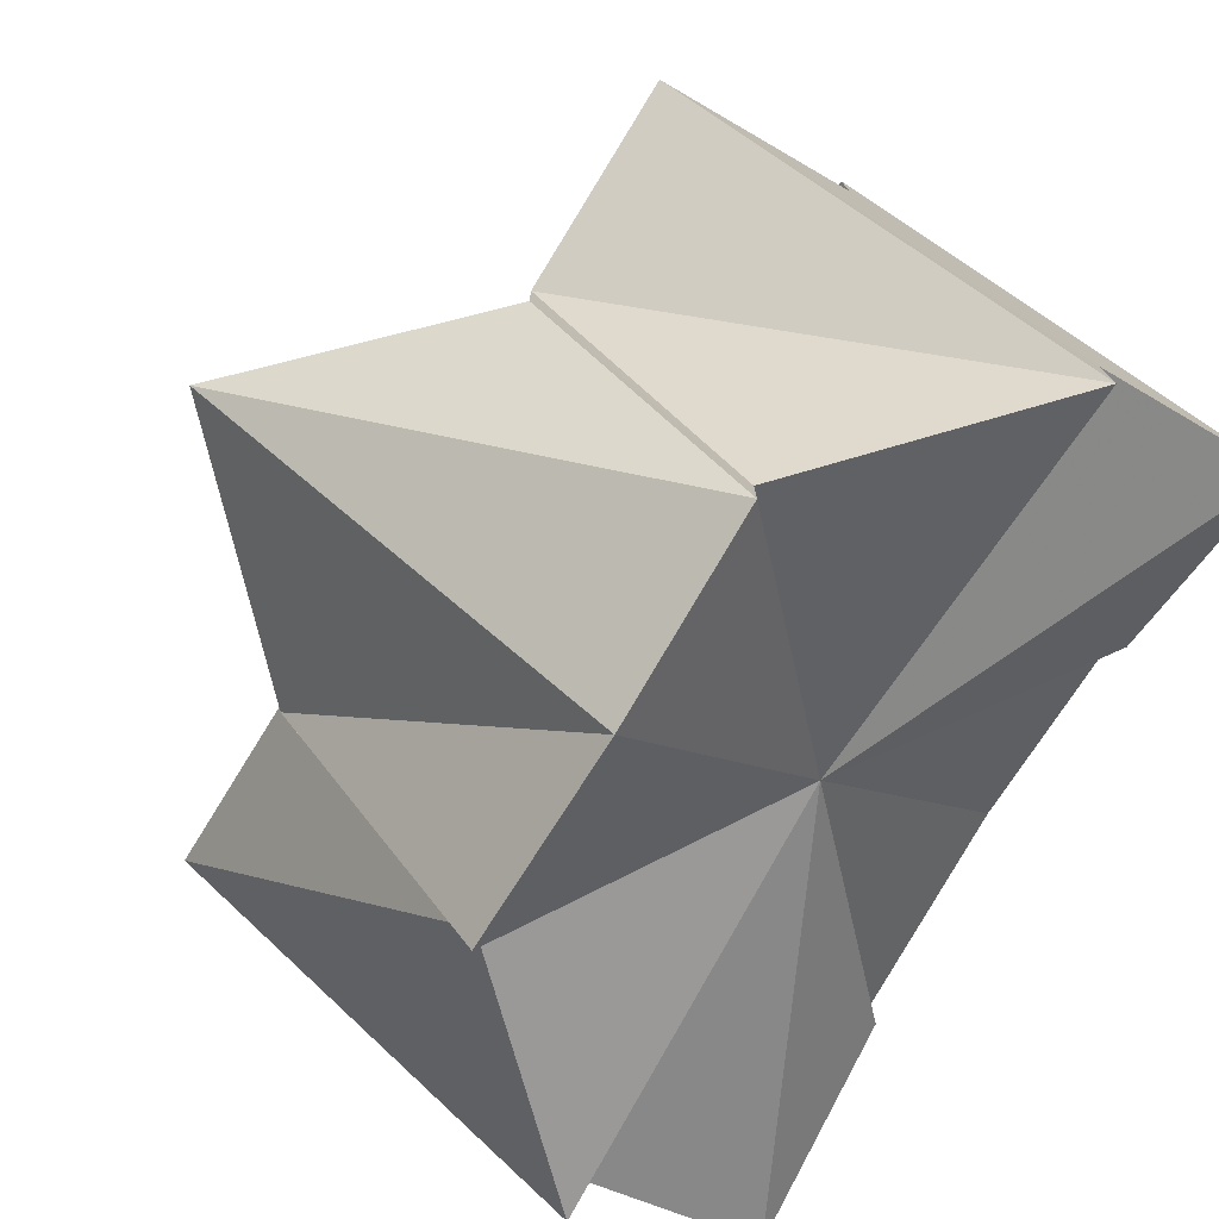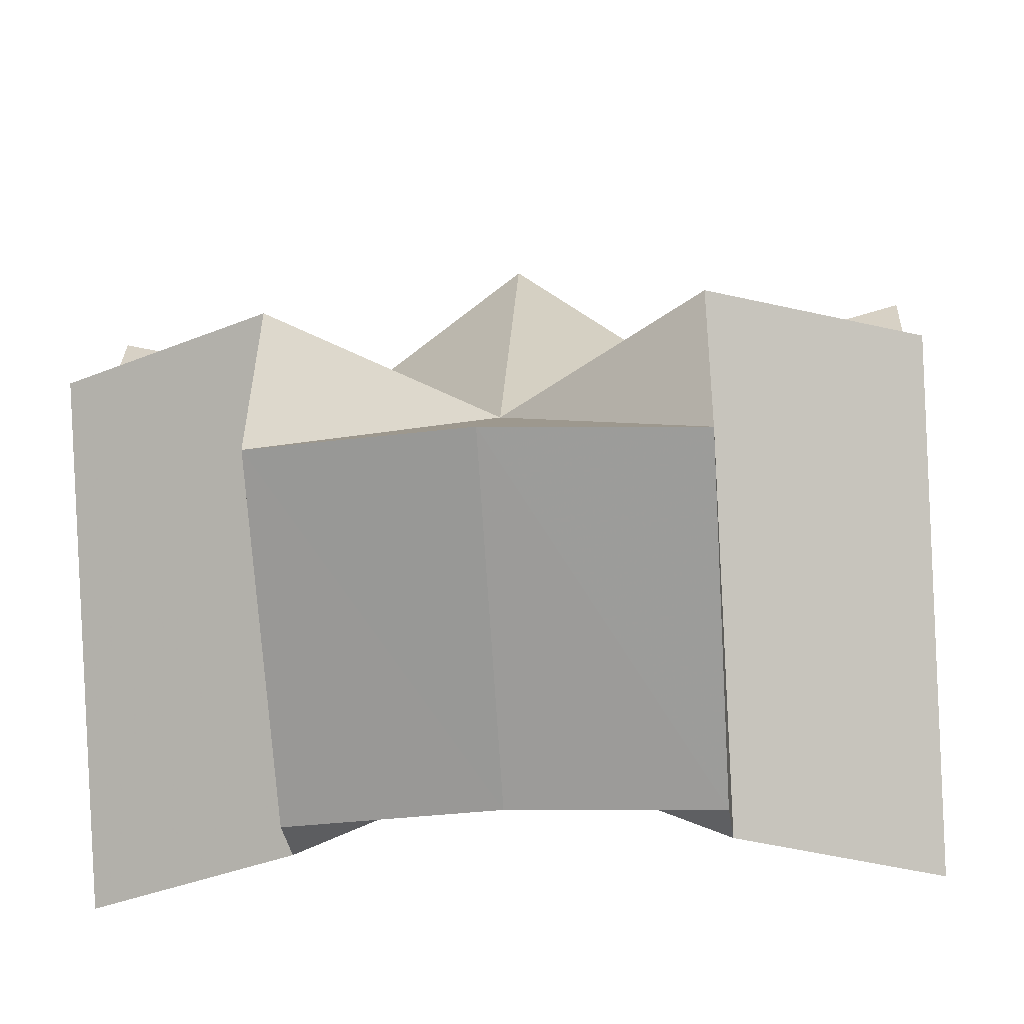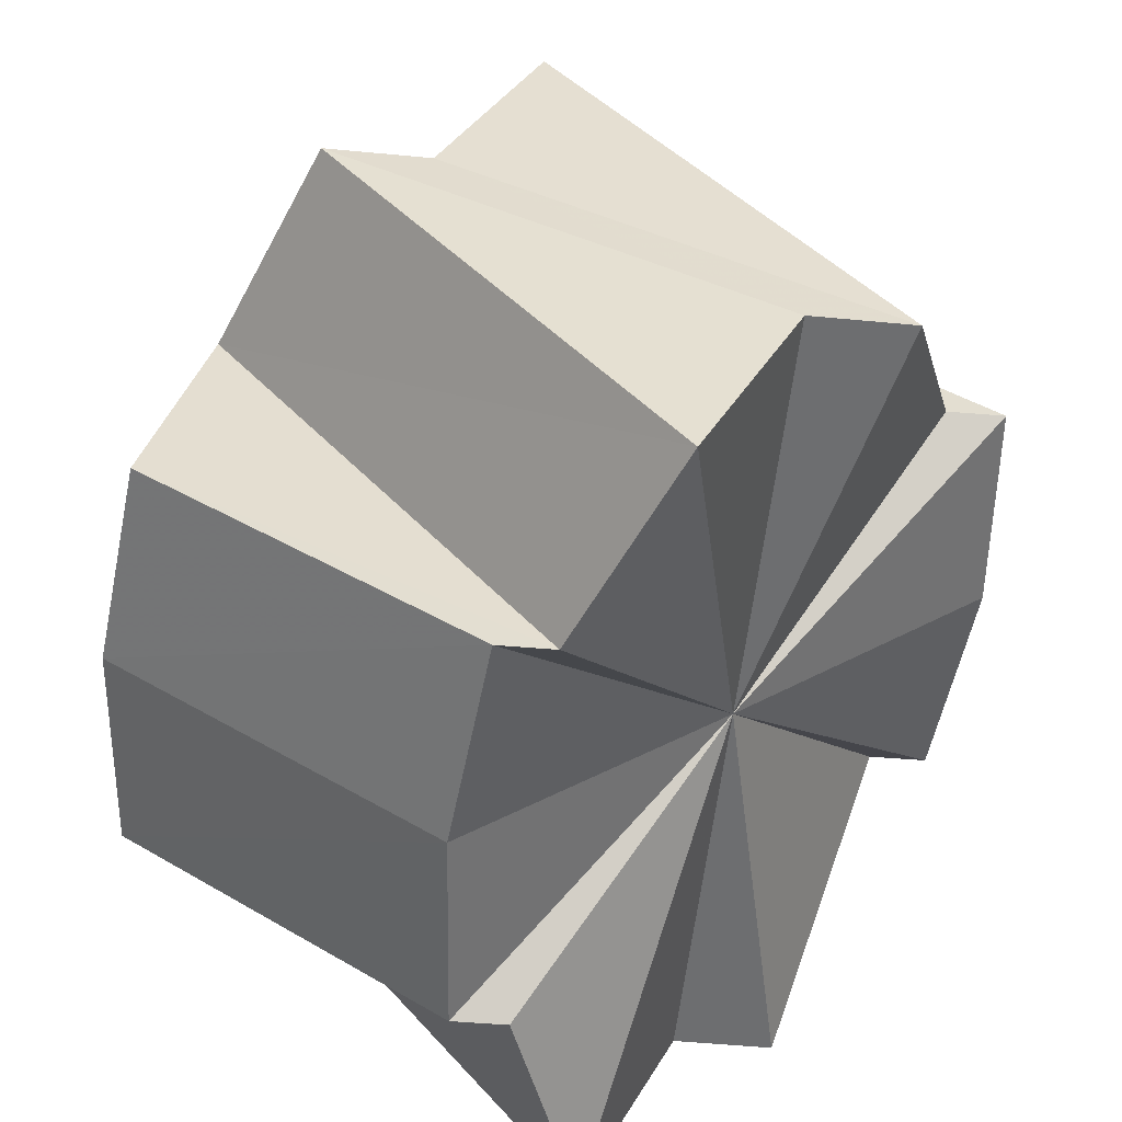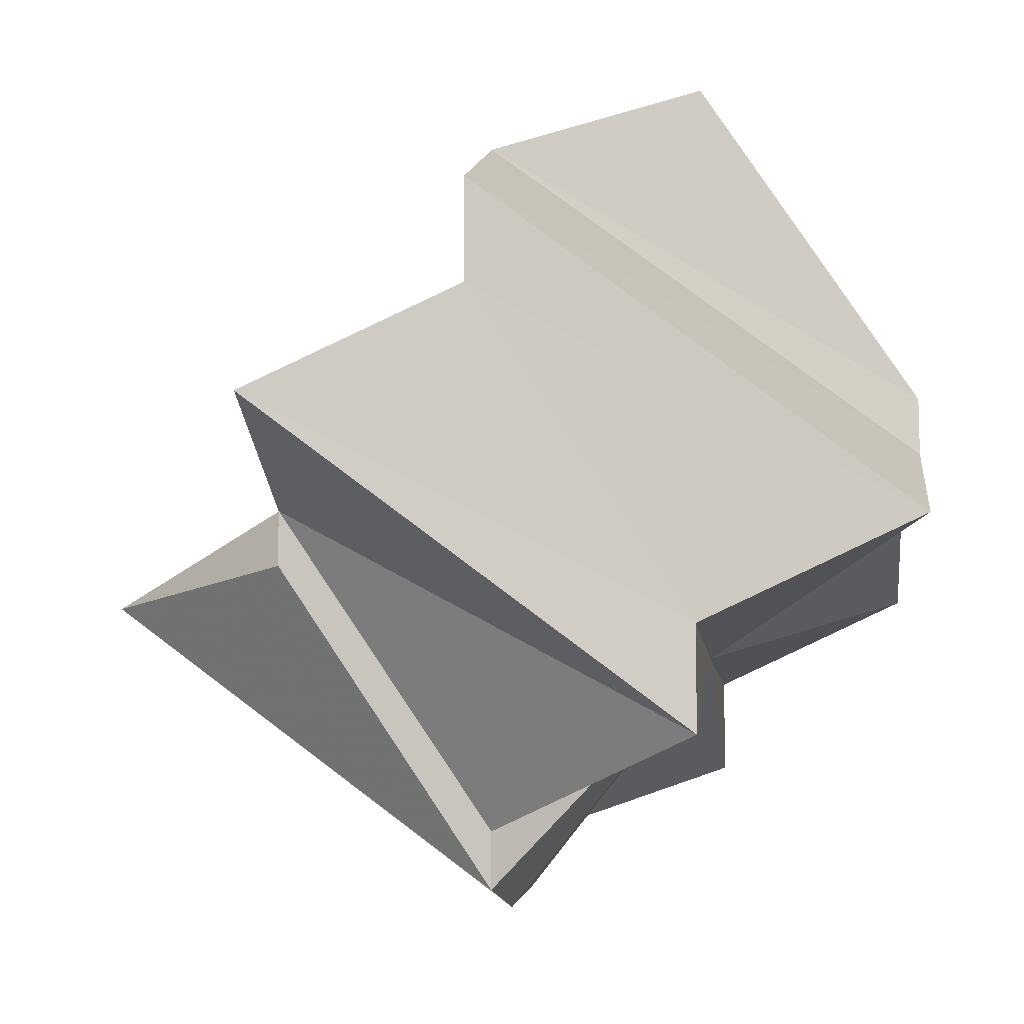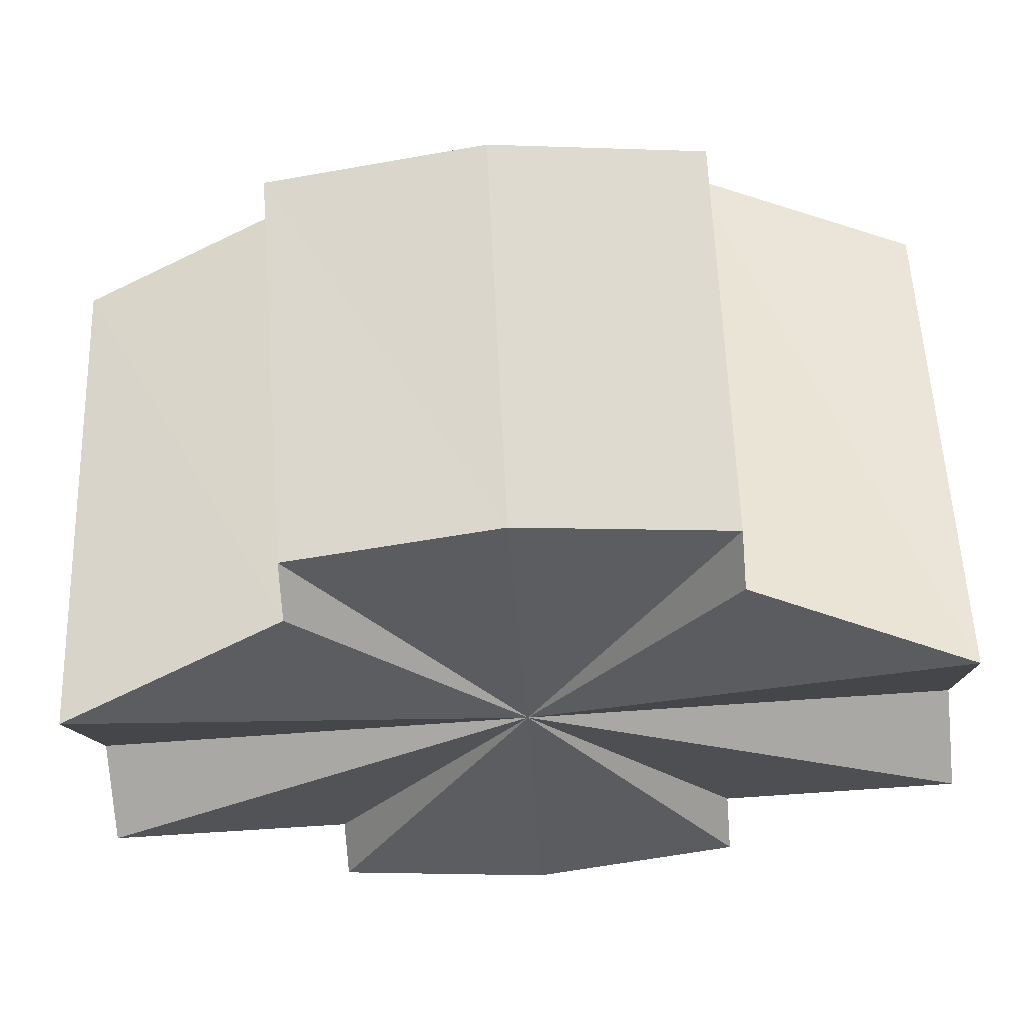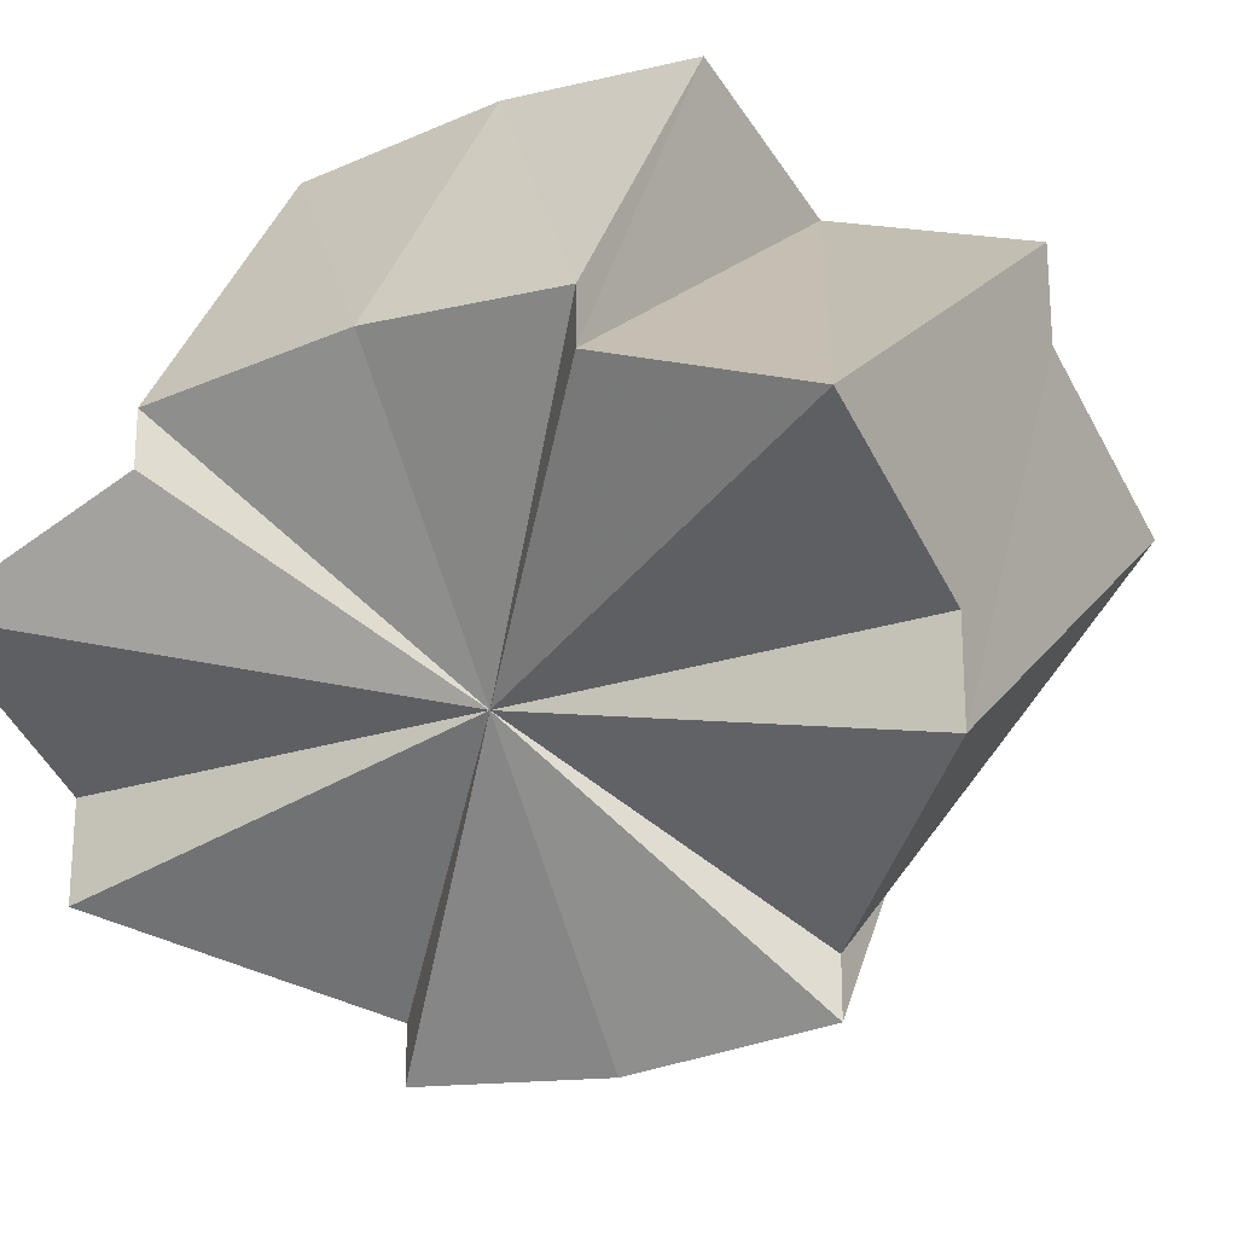
<metadata>
{"format":"obj","ext":"obj","renderer":"f3d","projection":"perspective","resolution":1024,"background":"white","views":[{"elev":-76.7,"azim":-121.5,"up":"+Z"},{"elev":-36.5,"azim":4.7,"up":"+Y"},{"elev":-54.2,"azim":83.9,"up":"+Y"},{"elev":-7.5,"azim":-83.8,"up":"+Z"},{"elev":-75.3,"azim":4.0,"up":"+Y"},{"elev":-22.6,"azim":30.1,"up":"+Z"}]}
</metadata>
<code>
o 31088
v 2174 1875 14.12
v 2174 1875 14.12
v 2174 1875 14.1
v 2174 1875 14.11
v 2174 1875 14.1
v 2174 1875 14.12
v 2174 1875 14.11
v 2174 1875 14.13
v 2174 1875 14.11
v 2174 1875 14.1
v 2174 1875 14.12
v 2174 1875 14.11
v 2174 1875 14.12
v 2174 1875 14.11
v 2174 1875 14.1
v 2174 1875 14.12
v 2174 1875 14.09
v 2174 1875 14.11
v 2174 1875 14.13
v 2174 1875 14.11
v 2174 1875 14.11
v 2174 1875 14.09
v 2174 1875 14.09
v 2174 1875 14.12
v 2174 1875 14.1
v 2174 1875 14.13
v 2174 1875 14.12
v 2174 1875 14.12
v 2174 1875 14.12
v 2174 1875 14.11
v 2174 1875 14.13
v 2174 1875 14.12
v 2174 1875 14.12
v 2174 1875 14.12
v 2174 1875 14.11
v 2174 1875 14.11
v 2174 1875 14.12
v 2174 1875 14.1
v 2174 1875 14.1
v 2174 1875 14.1
v 2174 1875 14.11
v 2174 1875 14.11
v 2174 1875 14.11
v 2174 1875 14.13
v 2174 1875 14.11
v 2174 1875 14.11
v 2174 1875 14.13
v 2174 1875 14.13
v 2174 1875 14.13
v 2174 1875 14.11
v 2174 1875 14.11
v 2174 1875 14.1
v 2174 1875 14.1
v 2174 1875 14.09
v 2174 1875 14.11
v 2174 1875 14.11
v 2174 1875 14.11
v 2174 1875 14.1
v 2174 1875 14.1
v 2174 1875 14.09
v 2174 1875 14.09
v 2174 1875 14.09
v 2174 1875 14.09
v 2174 1875 14.09
v 2174 1875 14.09
v 2174 1875 14.1
v 2174 1875 14.1
v 2174 1875 14.11
v 2174 1875 14.1
v 2174 1875 14.11
v 2174 1875 14.1
v 2174 1875 14.12
v 2174 1875 14.1
v 2174 1875 14.12
v 2174 1875 14.11
v 2174 1875 14.12
v 2174 1875 14.11
v 2174 1875 14.13
v 2174 1875 14.11
v 2174 1875 14.12
v 2174 1875 14.11
v 2174 1875 14.12
v 2174 1875 14.11
v 2174 1875 14.12
v 2174 1875 14.1
v 2174 1875 14.11
v 2174 1875 14.1
v 2174 1875 14.11
v 2174 1875 14.09
v 2174 1875 14.09
v 2174 1875 14.09
v 2174 1875 14.1
v 2174 1875 14.09
v 2174 1875 14.12
v 2174 1875 14.1
v 2174 1875 14.11
v 2174 1875 14.1
v 2174 1875 14.1
v 2174 1875 14.1
v 2174 1875 14.09
v 2174 1875 14.1
v 2174 1875 14.11
v 2174 1875 14.09
f 1 2 3
f 4 1 5
f 2 6 7
f 6 8 9
f 10 11 12
f 12 13 14
f 15 16 10
f 17 18 15
f 14 19 20
f 21 18 22
f 23 21 22
f 24 18 21
f 25 23 22
f 24 26 19
f 24 19 27
f 24 27 28
f 24 28 29
f 24 29 30
f 24 31 26
f 24 32 31
f 24 33 32
f 24 34 33
f 24 35 34
f 24 36 35
f 37 38 36
f 37 39 40
f 41 31 42
f 43 44 41
f 25 43 41
f 25 42 45
f 25 41 46
f 47 48 41
f 49 47 50
f 25 45 51
f 25 51 52
f 25 52 53
f 25 53 54
f 25 55 56
f 25 57 55
f 25 58 57
f 25 59 58
f 25 60 59
f 25 61 62
f 25 63 61
f 25 64 65
f 64 66 65
f 66 67 65
f 68 69 64
f 70 68 71
f 72 70 73
f 74 72 75
f 76 74 77
f 78 76 79
f 79 80 81
f 81 82 83
f 83 84 85
f 85 86 87
f 87 88 89
f 90 67 91
f 91 92 93
f 94 67 95
f 94 96 97
f 98 99 100
f 101 102 103

</code>
